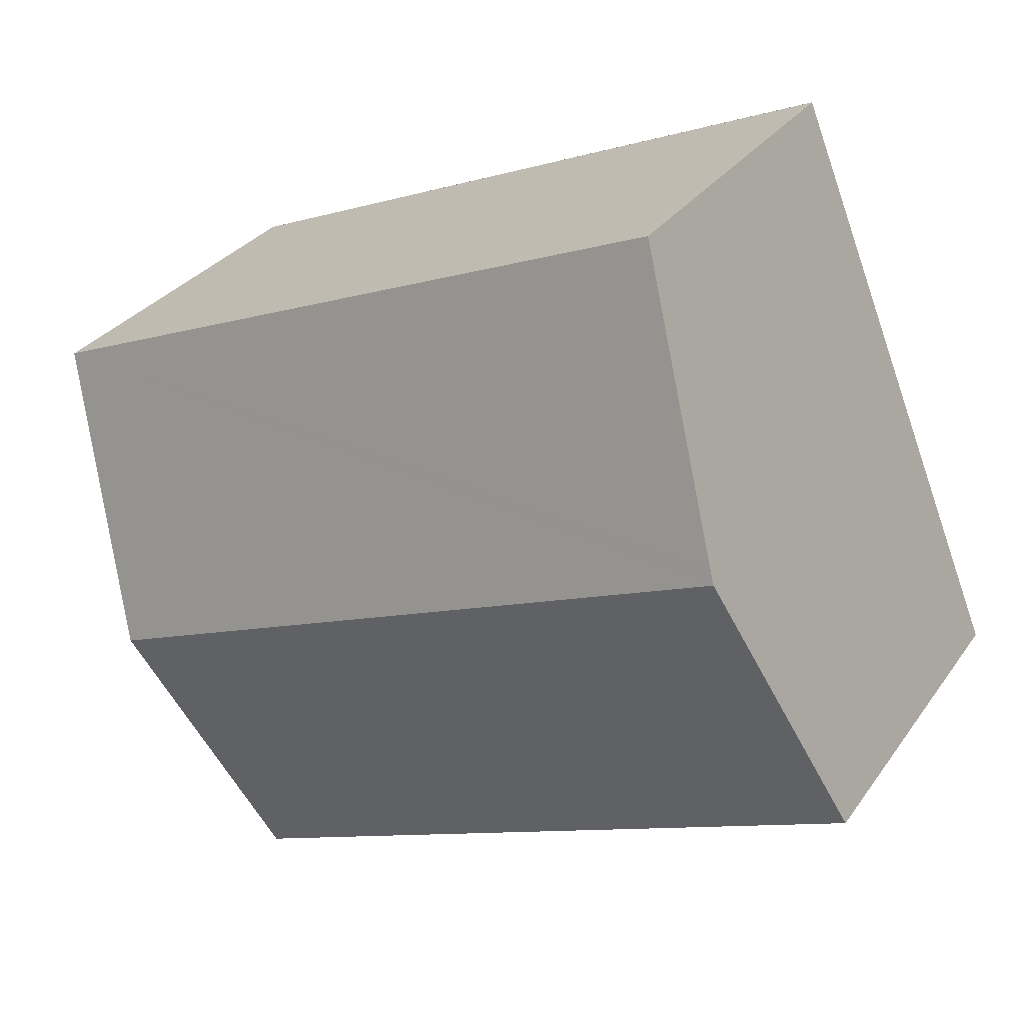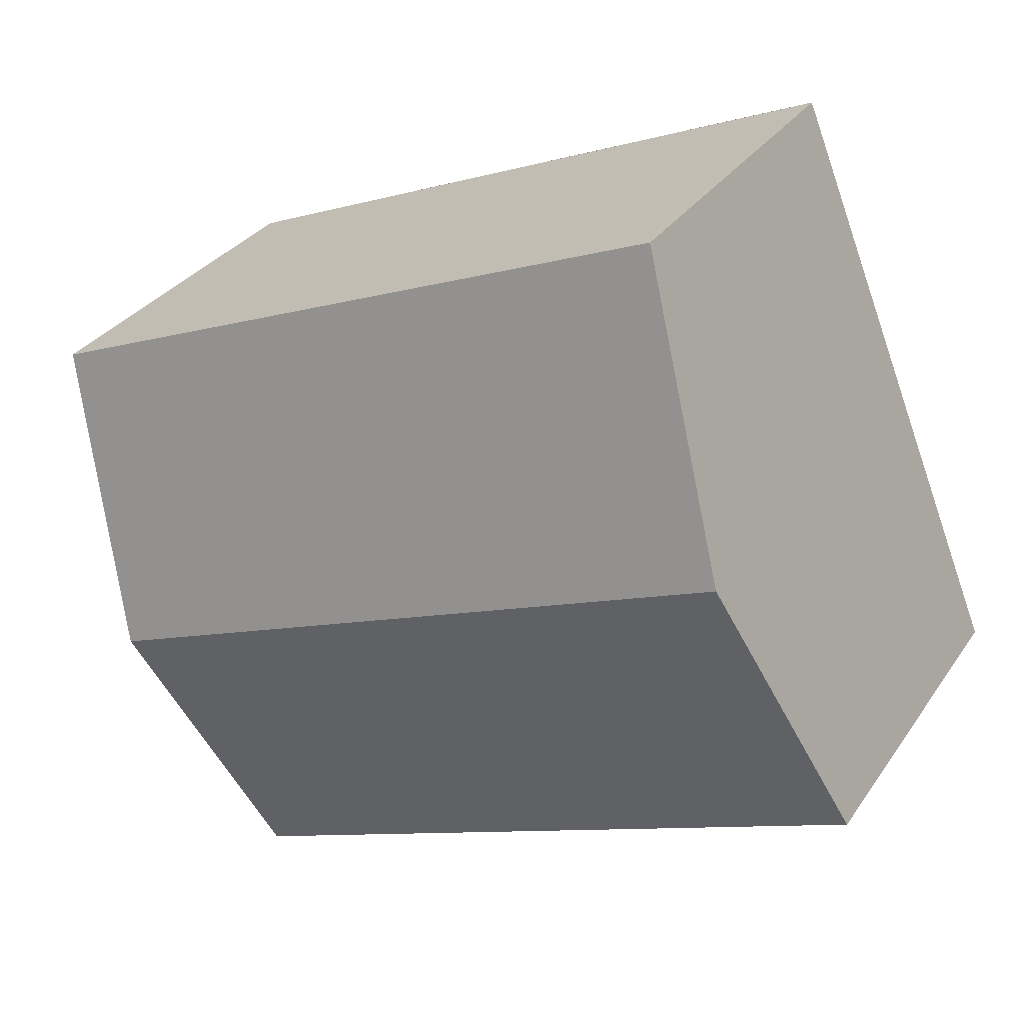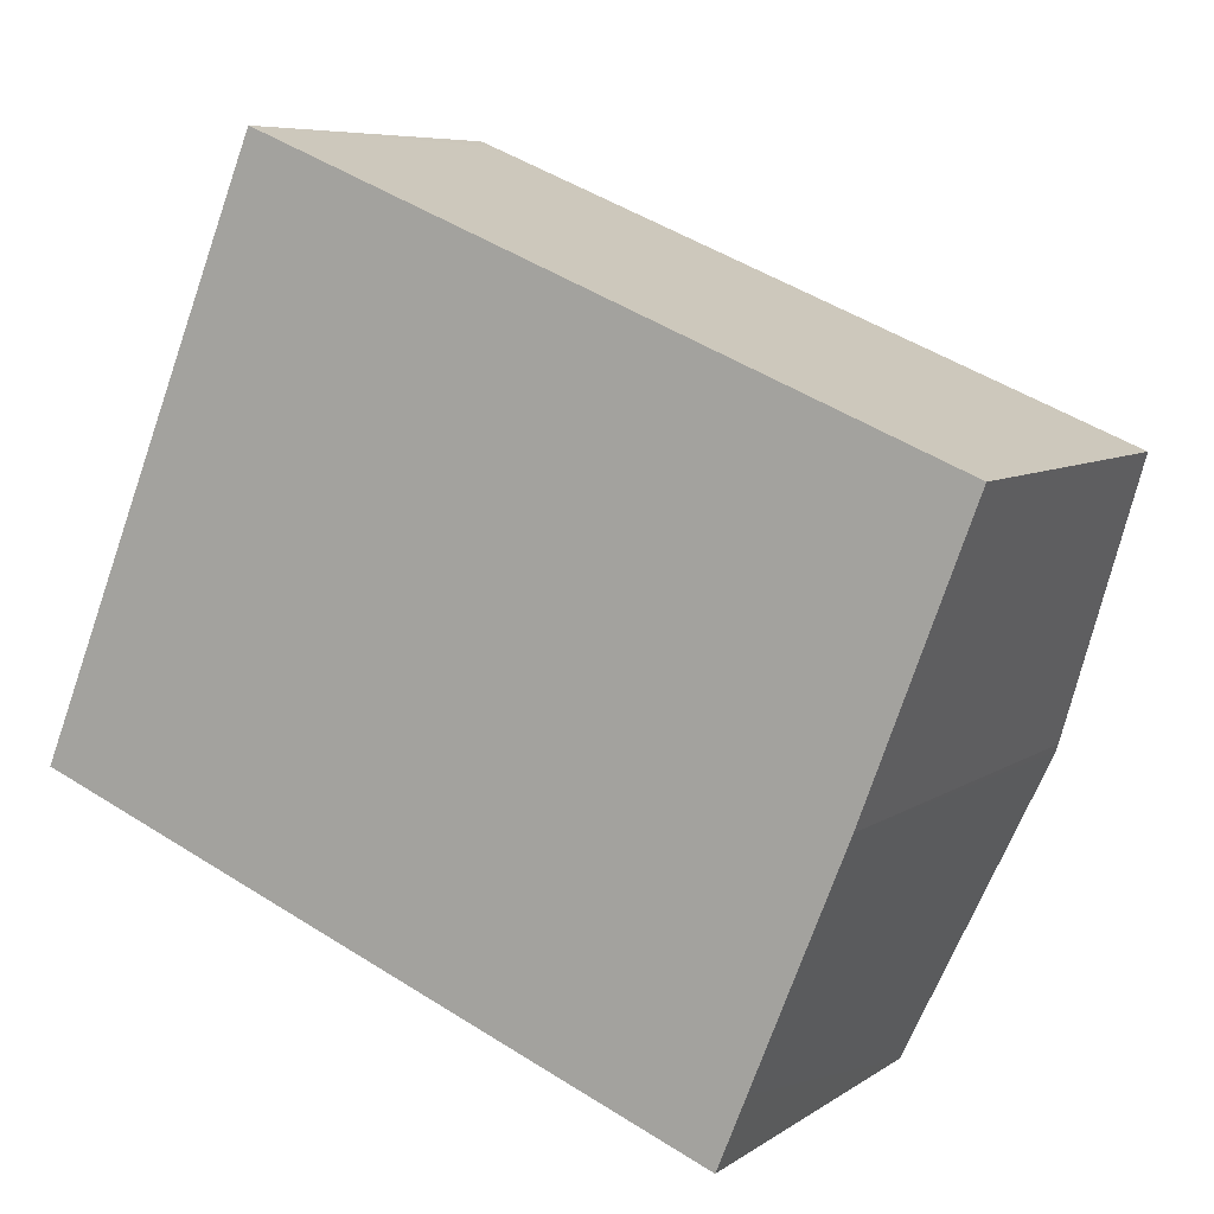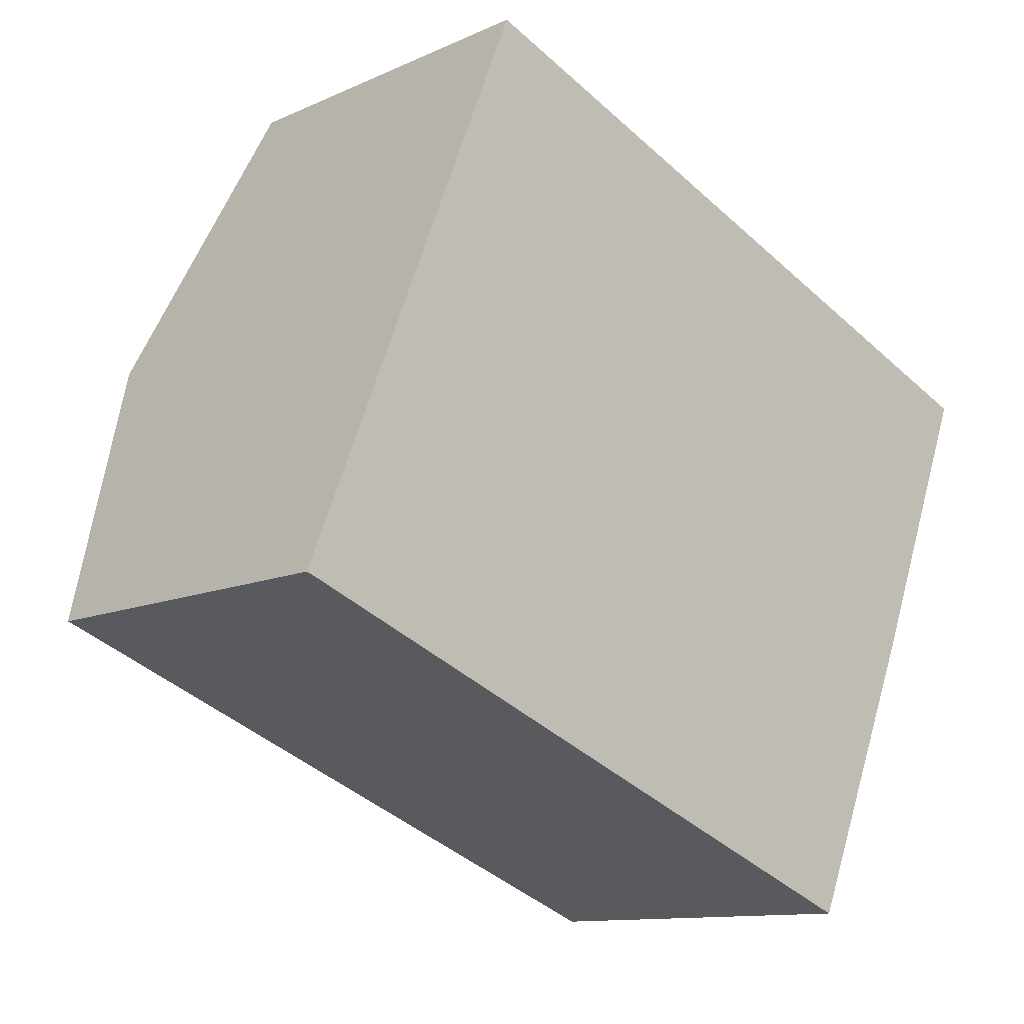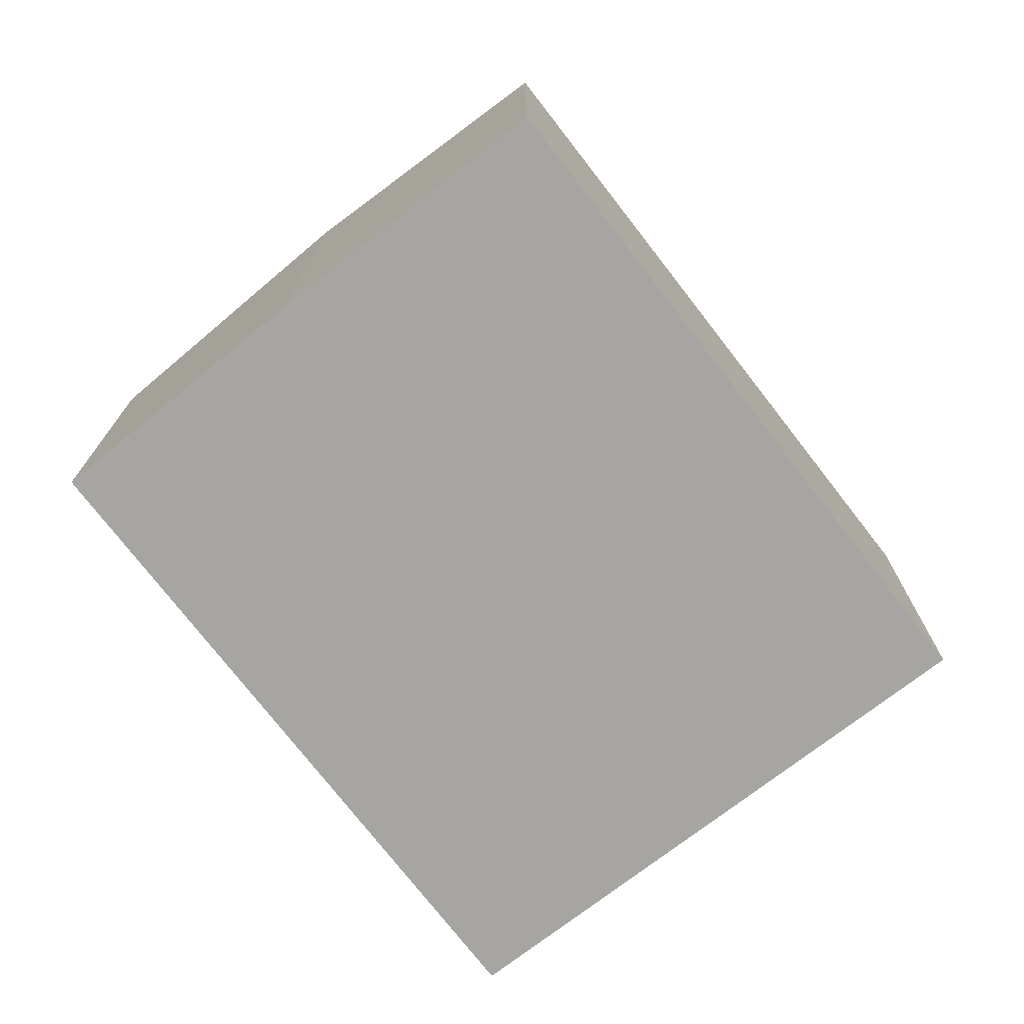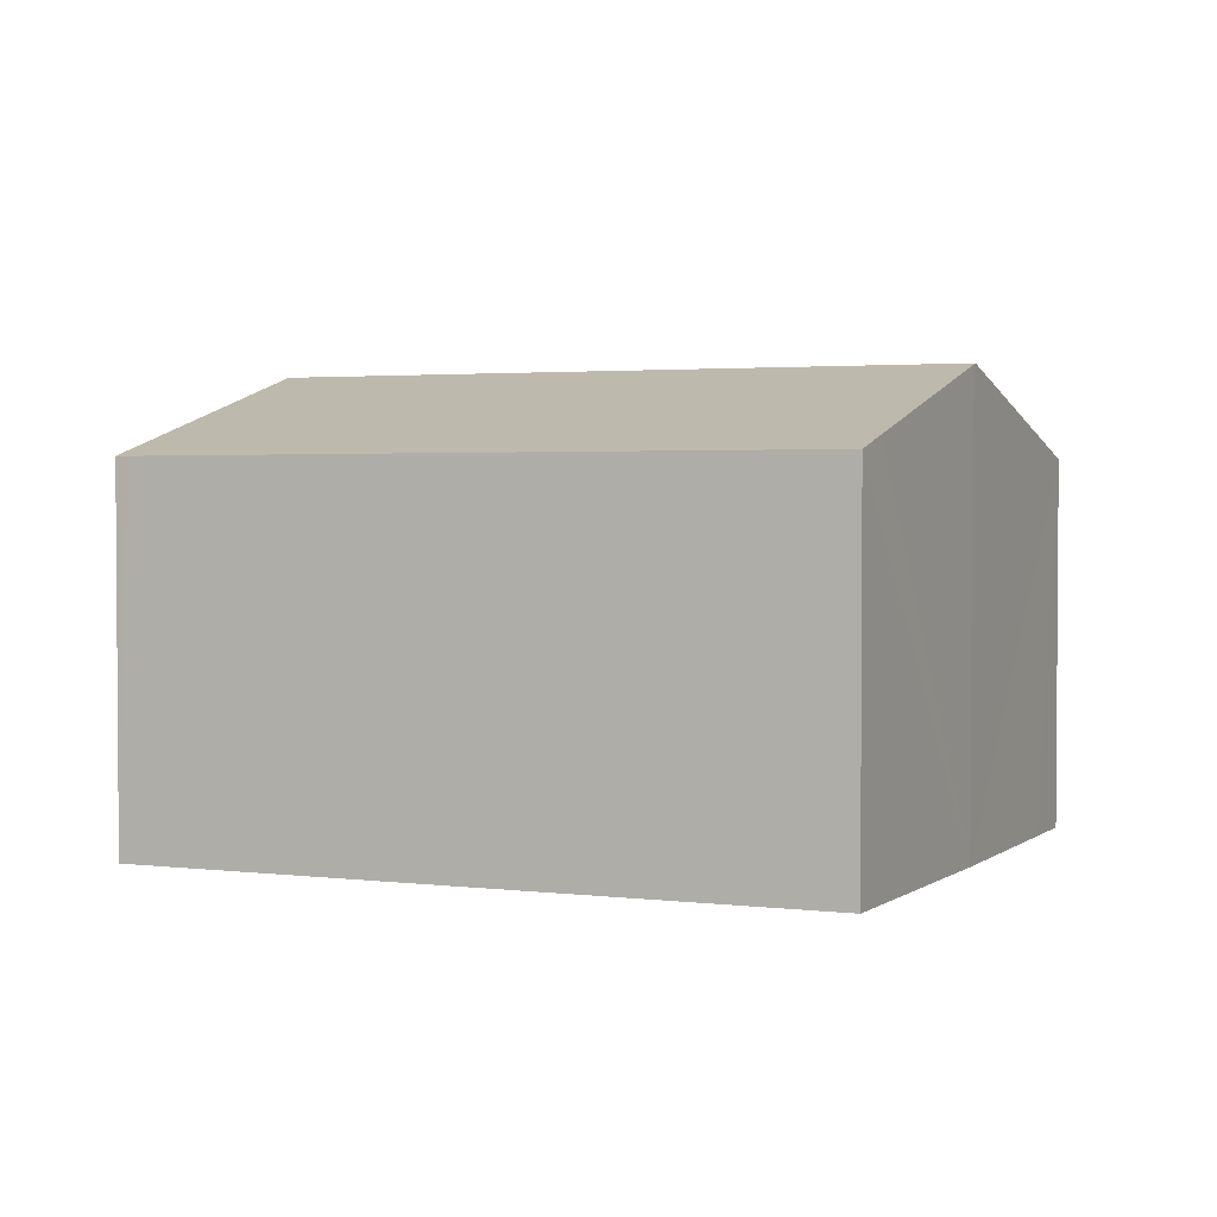
<metadata>
{"format":"obj","ext":"obj","renderer":"f3d","projection":"perspective","resolution":1024,"background":"white","views":[{"elev":30.4,"azim":-151.3,"up":"+Z"},{"elev":31.3,"azim":-151.7,"up":"+Z"},{"elev":7.0,"azim":28.8,"up":"+Z"},{"elev":-11.4,"azim":-42.4,"up":"+Z"},{"elev":-73.8,"azim":149.9,"up":"+Y"},{"elev":2.5,"azim":46.2,"up":"+Y"}]}
</metadata>
<code>
v  5.758 6.759 -2.332
v  12.56 7.123 -3.661
v  12.06 6.758 -4.889
v  0.209 6.759 -0.08
v  0 6.758 4.138e-16
v  2.055 8.261 5.063
v  14.12 8.261 0.174
v  4.352 6.75 10.06
v  2.164 8.182 5.331
v  4.121 6.75 10.15
v  16.03 6.776 5.223
v  2.12 8.214 5.223
v  15.75 6.995 4.48
v  14.17 8.224 0.301
v  0 0 0
v  2.055 -3.1e-16 5.063
v  4.121 -6.218e-16 10.15
v  2.12 -3.198e-16 5.223
v  2.164 -3.264e-16 5.331
v  16.03 -3.198e-16 5.223
v  4.352 -6.16e-16 10.06
v  14.17 -1.843e-17 0.301
v  15.75 -2.743e-16 4.48
v  12.56 2.242e-16 -3.661
v  12.06 2.994e-16 -4.889
v  14.12 -1.065e-17 0.174
v  0.209 4.899e-18 -0.08
v  5.758 1.428e-16 -2.332
g defaultobject
f 1 2 3
f 2 1 4
f 2 4 5
f 2 5 6
f 2 6 7
f 8 9 10
f 9 8 11
f 9 11 12
f 12 11 6
f 6 11 7
f 7 11 13
f 7 13 14
f 15 6 5
f 6 15 12
f 12 15 9
f 9 15 10
f 10 15 16
f 10 16 17
f 17 16 18
f 17 18 19
f 17 8 10
f 8 17 11
f 11 17 20
f 20 17 21
f 13 22 14
f 22 13 11
f 22 11 20
f 22 20 23
f 22 7 14
f 7 22 2
f 2 22 3
f 3 22 24
f 3 24 25
f 24 22 26
f 27 5 4
f 5 27 15
f 25 1 3
f 1 25 28
f 1 28 4
f 4 28 27
f 21 23 20
f 23 21 22
f 22 21 26
f 26 21 24
f 24 21 25
f 25 21 28
f 28 21 27
f 27 21 17
f 27 17 19
f 27 19 16
f 27 16 15

</code>
